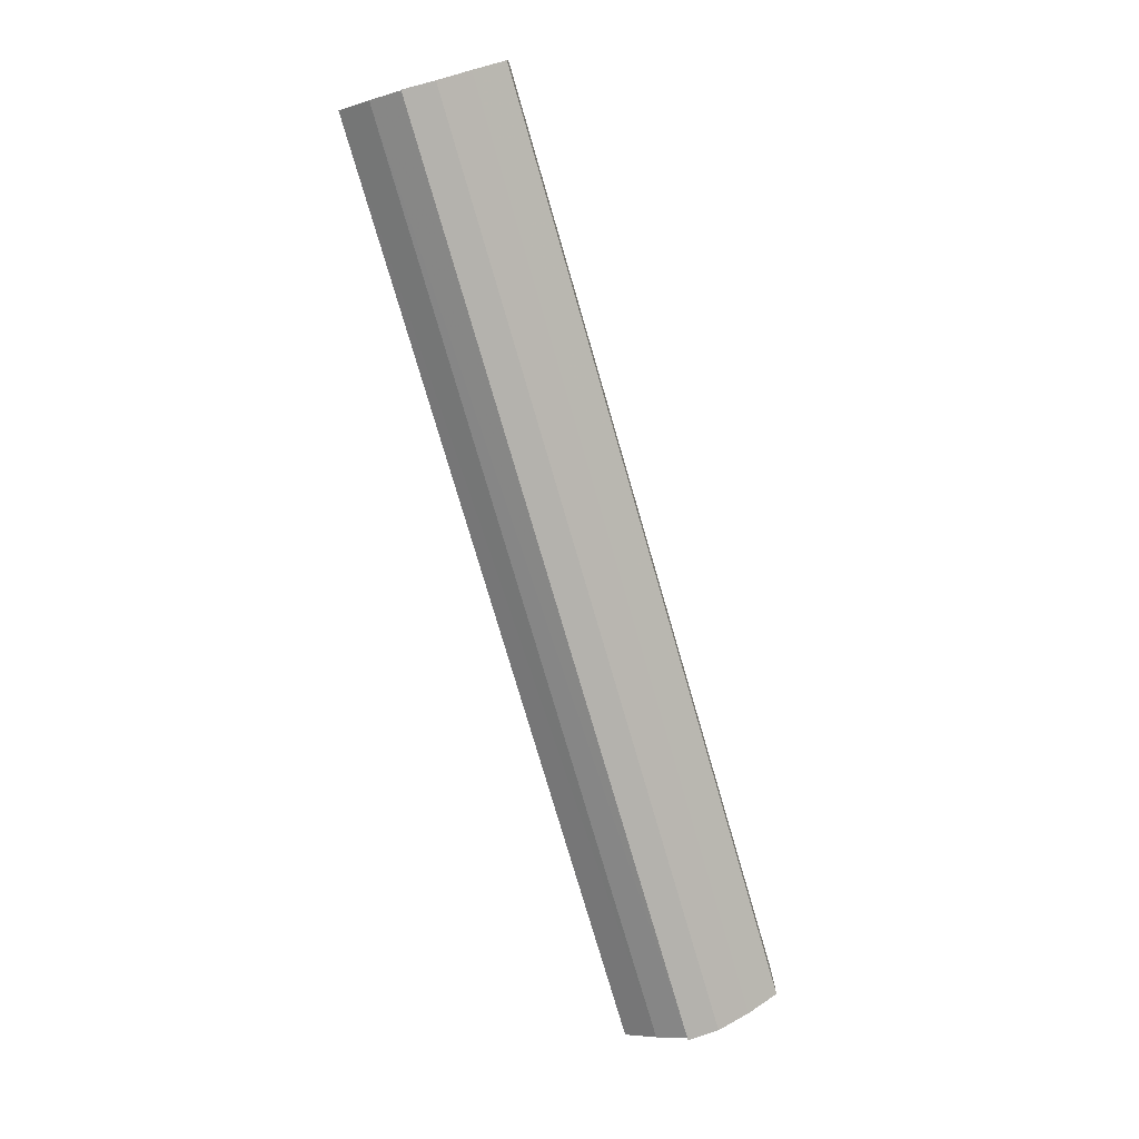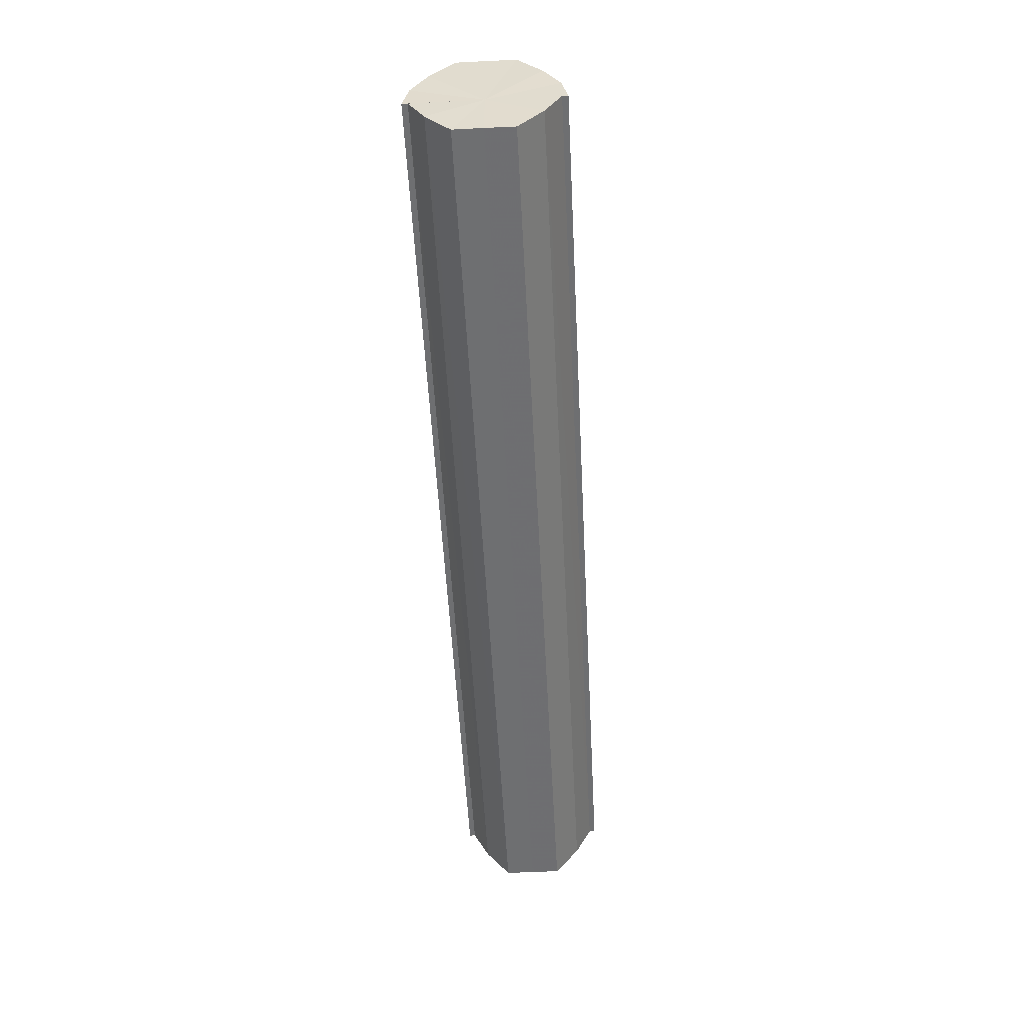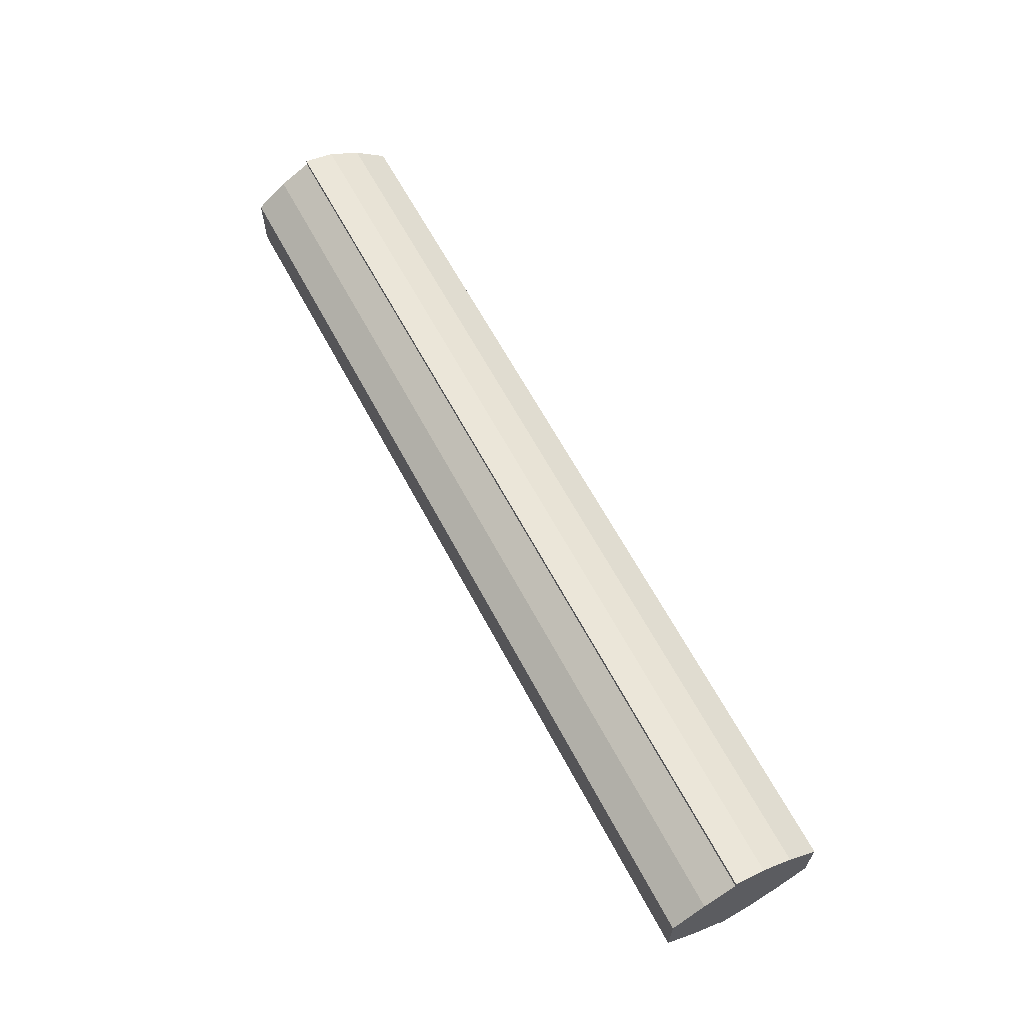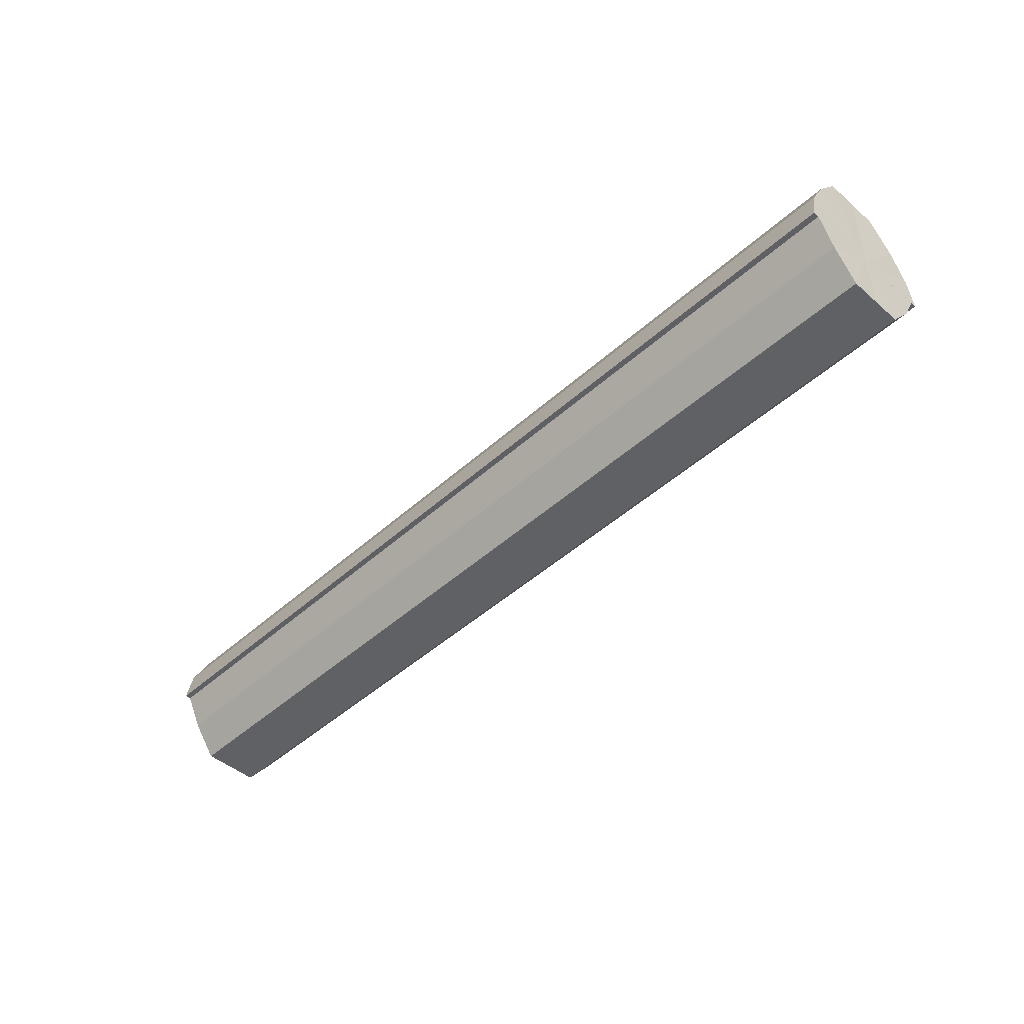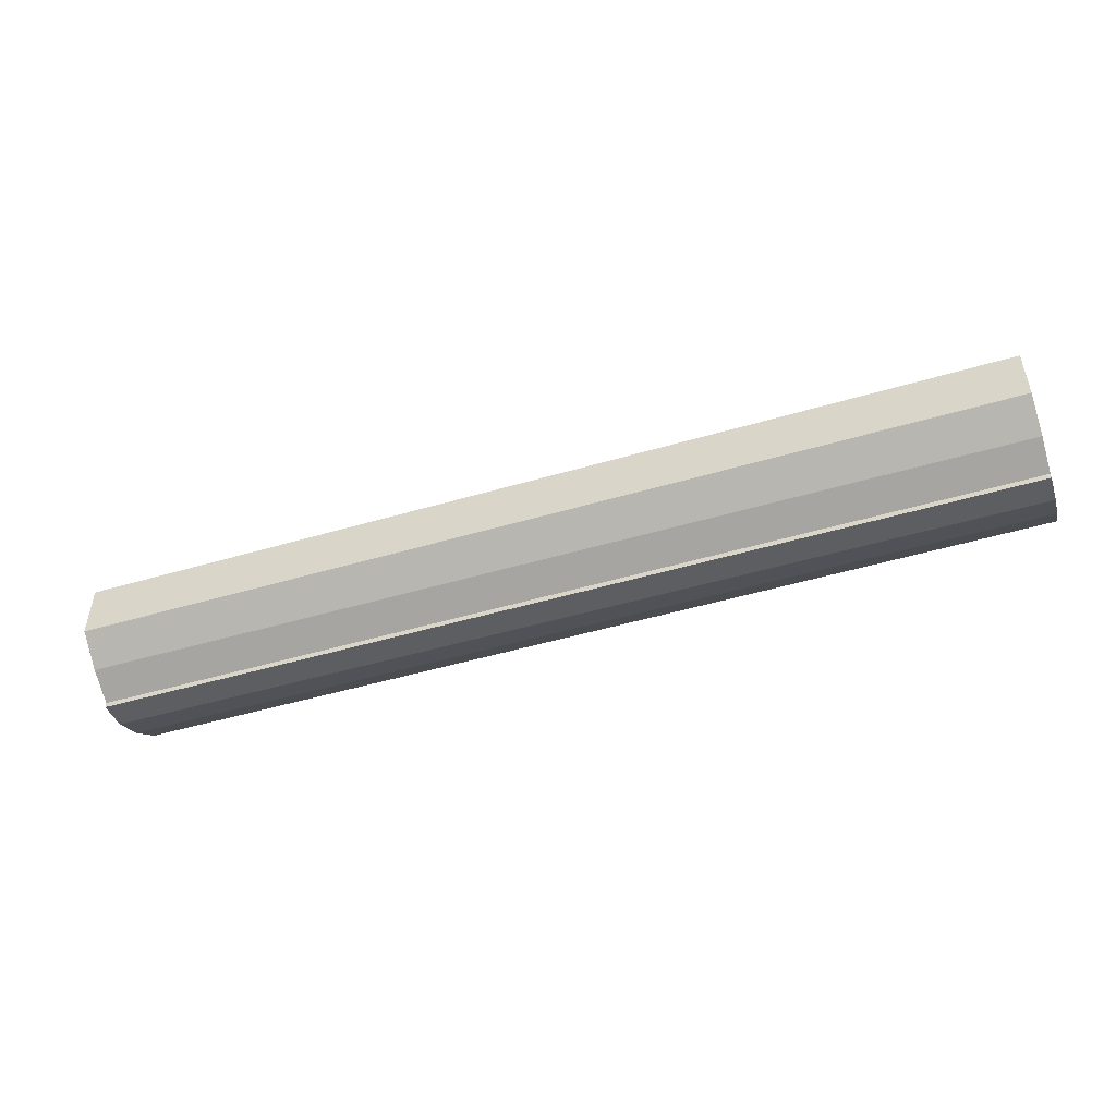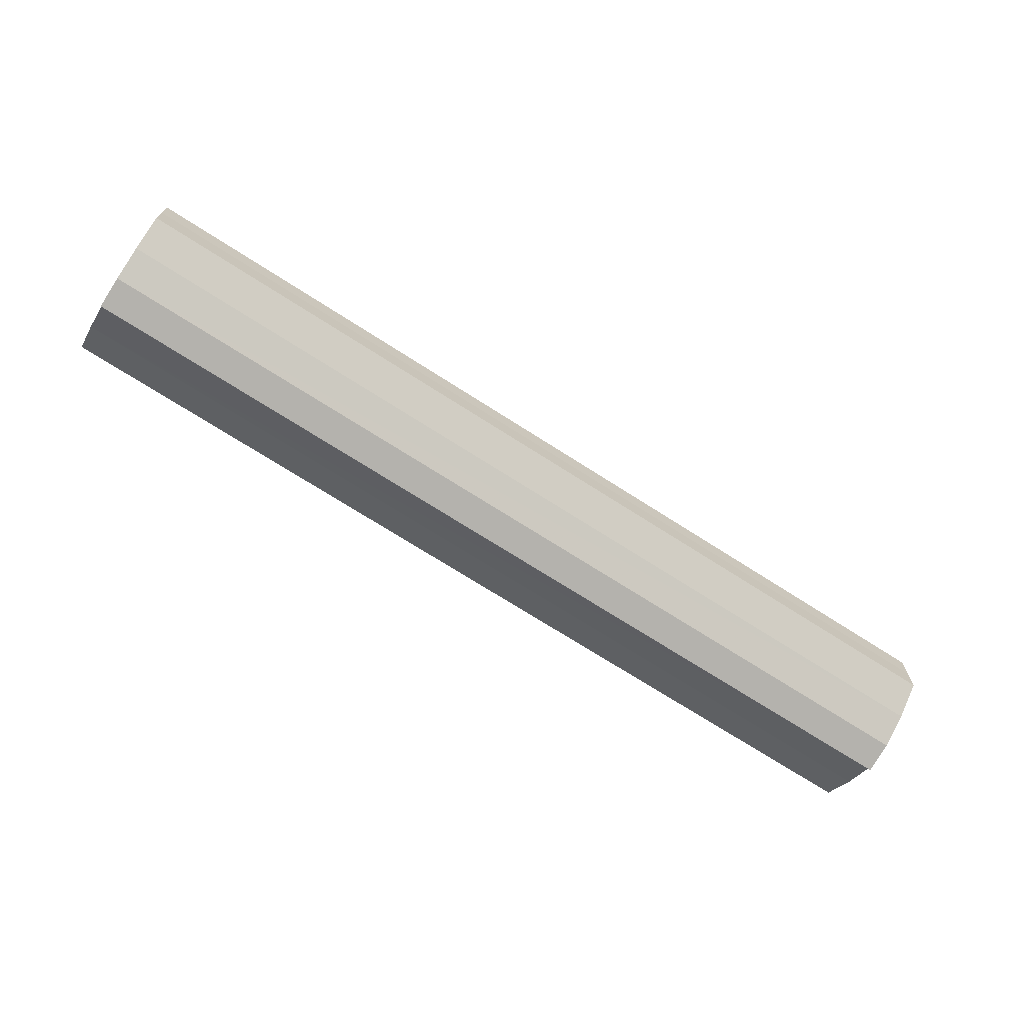
<metadata>
{"format":"obj","ext":"obj","renderer":"f3d","projection":"perspective","resolution":1024,"background":"white","views":[{"elev":-76.3,"azim":106.2,"up":"+Z"},{"elev":-54.4,"azim":-87.0,"up":"+Y"},{"elev":63.2,"azim":62.1,"up":"+Z"},{"elev":-46.4,"azim":-134.3,"up":"+Y"},{"elev":-49.0,"azim":18.1,"up":"+Z"},{"elev":-70.7,"azim":147.2,"up":"+Z"}]}
</metadata>
<code>
o 9457
v 2244 1853 7.307
v 2244 1853 7.298
v 2245 1853 7.307
v 2244 1853 7.29
v 2245 1853 7.298
v 2244 1853 7.285
v 2245 1853 7.29
v 2244 1853 7.316
v 2245 1853 7.316
v 2244 1853 7.324
v 2245 1853 7.324
v 2244 1853 7.329
v 2245 1853 7.329
v 2245 1853 7.331
v 2244 1853 7.329
v 2244 1853 7.331
v 2245 1853 7.331
v 2245 1853 7.307
v 2244 1853 7.298
v 2245 1853 7.298
v 2244 1853 7.29
v 2245 1853 7.29
v 2245 1853 7.316
v 2244 1853 7.307
v 2245 1853 7.324
v 2244 1853 7.316
v 2245 1853 7.329
v 2244 1853 7.324
v 2244 1853 7.285
v 2245 1853 7.285
v 2244 1853 7.283
v 2245 1853 7.285
v 2244 1853 7.283
v 2245 1853 7.283
v 2244 1853 7.307
v 2244 1853 7.285
v 2244 1853 7.29
v 2244 1853 7.298
v 2244 1853 7.307
v 2244 1853 7.316
v 2244 1853 7.324
v 2244 1853 7.329
v 2244 1853 7.331
v 2245 1853 7.329
v 2245 1853 7.331
v 2245 1853 7.324
v 2244 1853 7.329
v 2245 1853 7.316
v 2244 1853 7.324
v 2245 1853 7.307
v 2244 1853 7.316
v 2245 1853 7.298
v 2244 1853 7.307
v 2245 1853 7.29
v 2244 1853 7.298
v 2245 1853 7.285
v 2244 1853 7.29
v 2245 1853 7.283
v 2244 1853 7.285
v 2244 1853 7.283
v 2244 1853 7.285
v 2244 1853 7.29
v 2245 1853 7.285
v 2244 1853 7.298
v 2245 1853 7.29
v 2244 1853 7.307
v 2245 1853 7.298
v 2244 1853 7.316
v 2245 1853 7.307
v 2244 1853 7.324
v 2245 1853 7.316
v 2244 1853 7.329
v 2245 1853 7.324
v 2244 1853 7.331
v 2245 1853 7.329
v 2244 1853 7.298
v 2244 1853 7.307
v 2244 1853 7.29
v 2244 1853 7.285
v 2244 1853 7.316
v 2244 1853 7.324
v 2244 1853 7.329
v 2245 1853 7.307
v 2245 1853 7.307
v 2245 1853 7.298
v 2245 1853 7.316
v 2245 1853 7.29
v 2245 1853 7.285
v 2245 1853 7.324
v 2245 1853 7.329
v 2245 1853 7.329
v 2245 1853 7.331
v 2245 1853 7.324
v 2245 1853 7.316
v 2245 1853 7.307
v 2245 1853 7.298
v 2245 1853 7.29
v 2245 1853 7.285
f 1 2 3
f 2 4 5
f 4 6 7
f 8 1 9
f 10 8 11
f 12 10 13
f 14 15 13
f 16 15 17
f 18 19 20
f 20 21 22
f 23 24 18
f 25 26 23
f 27 28 25
f 22 29 30
f 29 31 32
f 32 33 34
f 35 36 33
f 35 37 36
f 35 38 37
f 35 39 38
f 35 40 39
f 35 41 40
f 35 42 41
f 35 43 42
f 44 43 45
f 46 47 44
f 48 49 46
f 50 51 48
f 52 53 50
f 54 55 52
f 56 57 54
f 58 59 56
f 60 61 58
f 61 62 63
f 62 64 65
f 64 66 67
f 66 68 69
f 68 70 71
f 70 72 73
f 72 74 75
f 35 76 77
f 35 78 76
f 35 79 78
f 35 77 80
f 35 80 81
f 35 81 82
f 83 84 85
f 83 86 84
f 83 85 87
f 83 87 88
f 83 89 86
f 83 90 89
f 83 91 92
f 83 93 91
f 83 94 93
f 83 95 94
f 83 96 95
f 83 97 96
f 83 98 97
f 83 34 98

</code>
